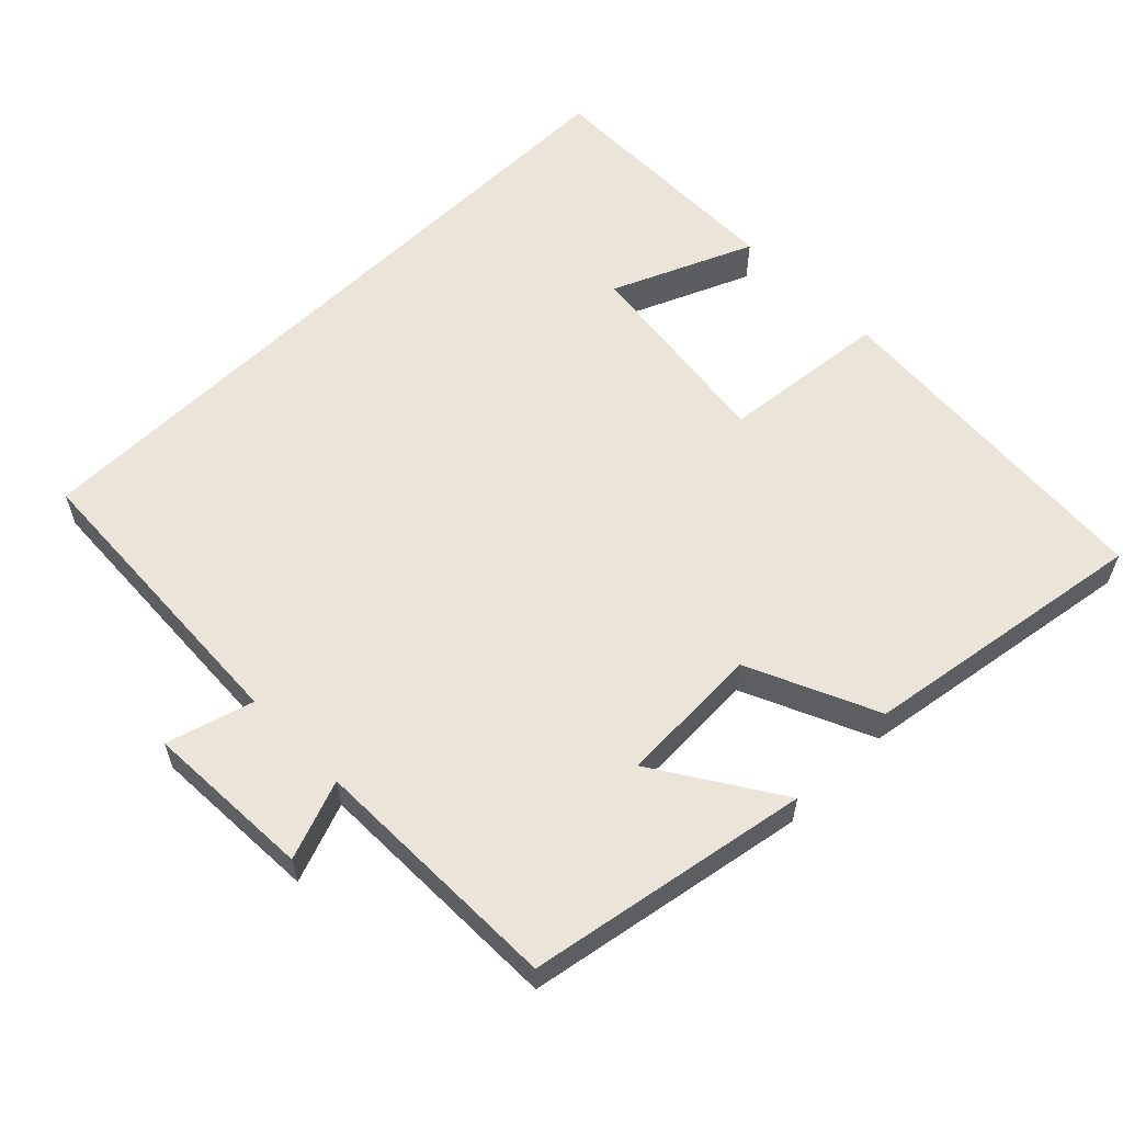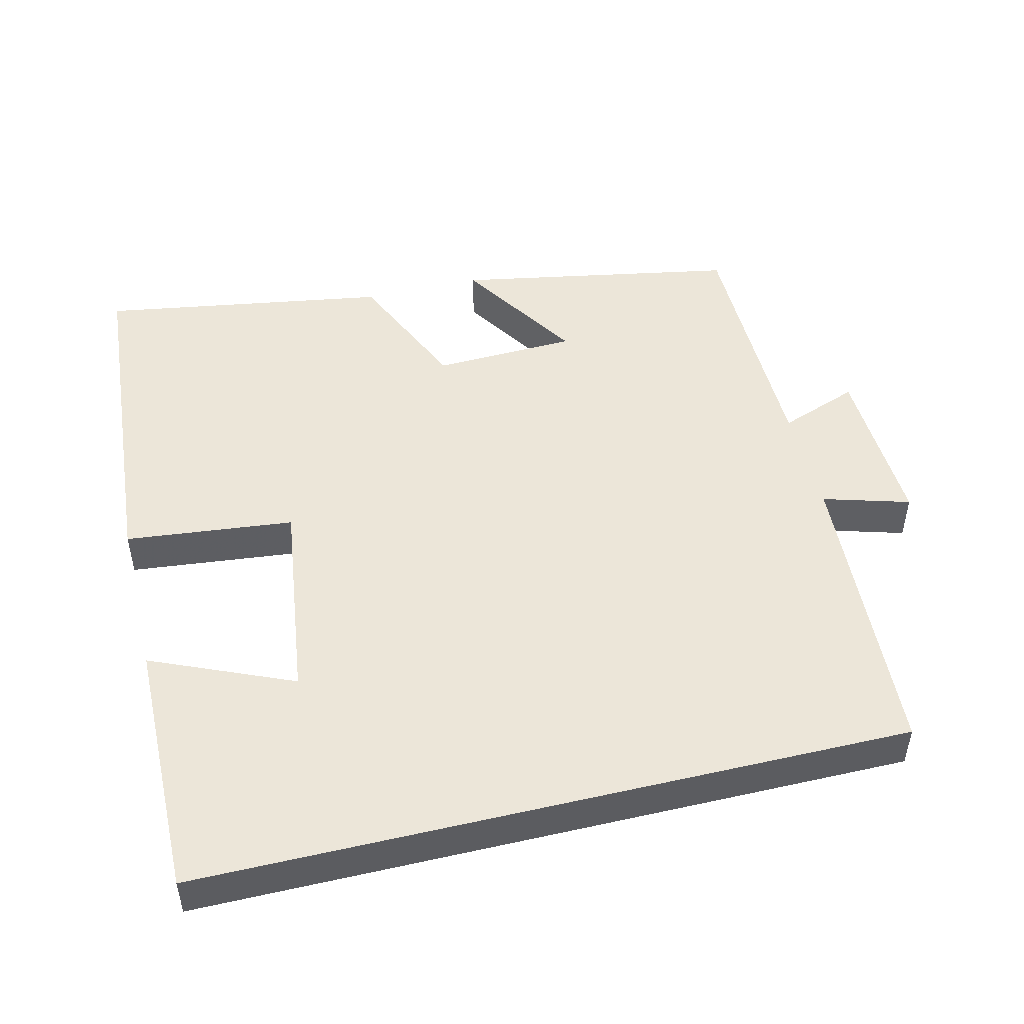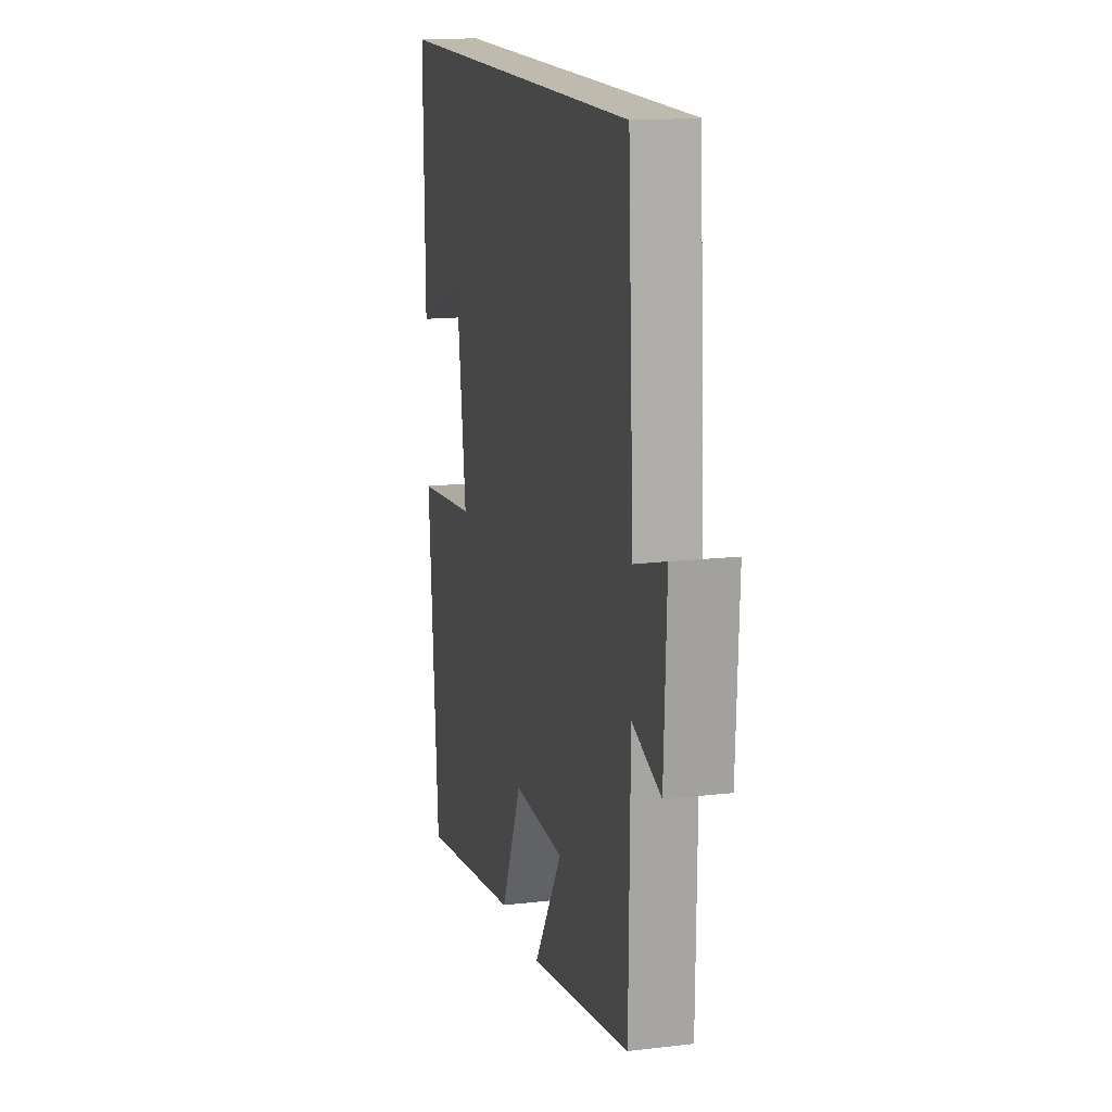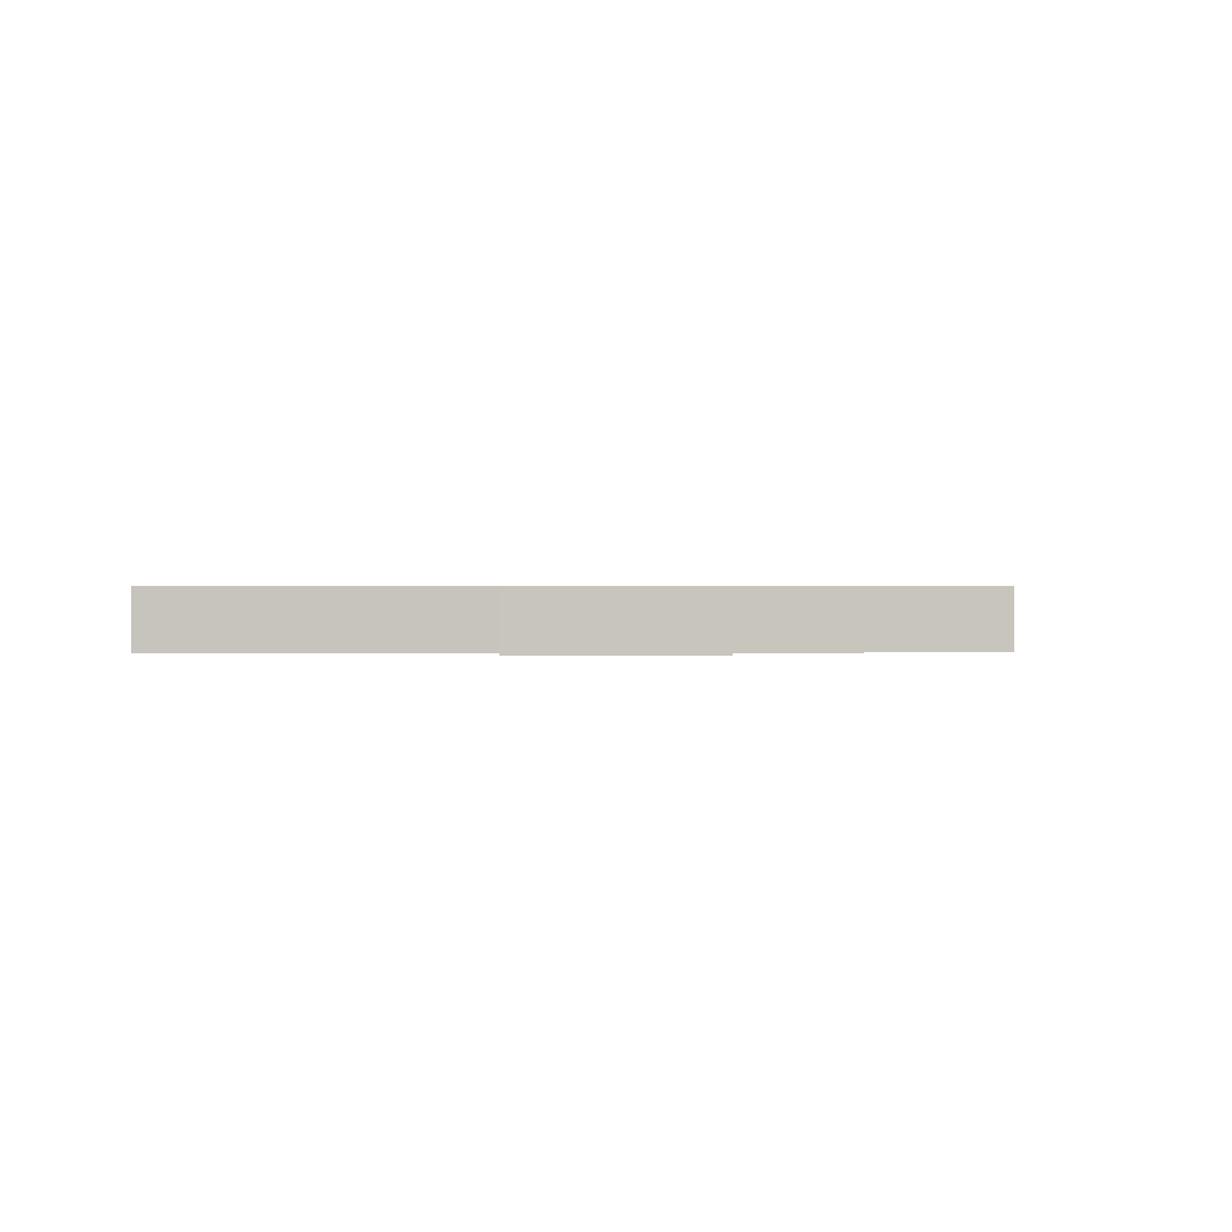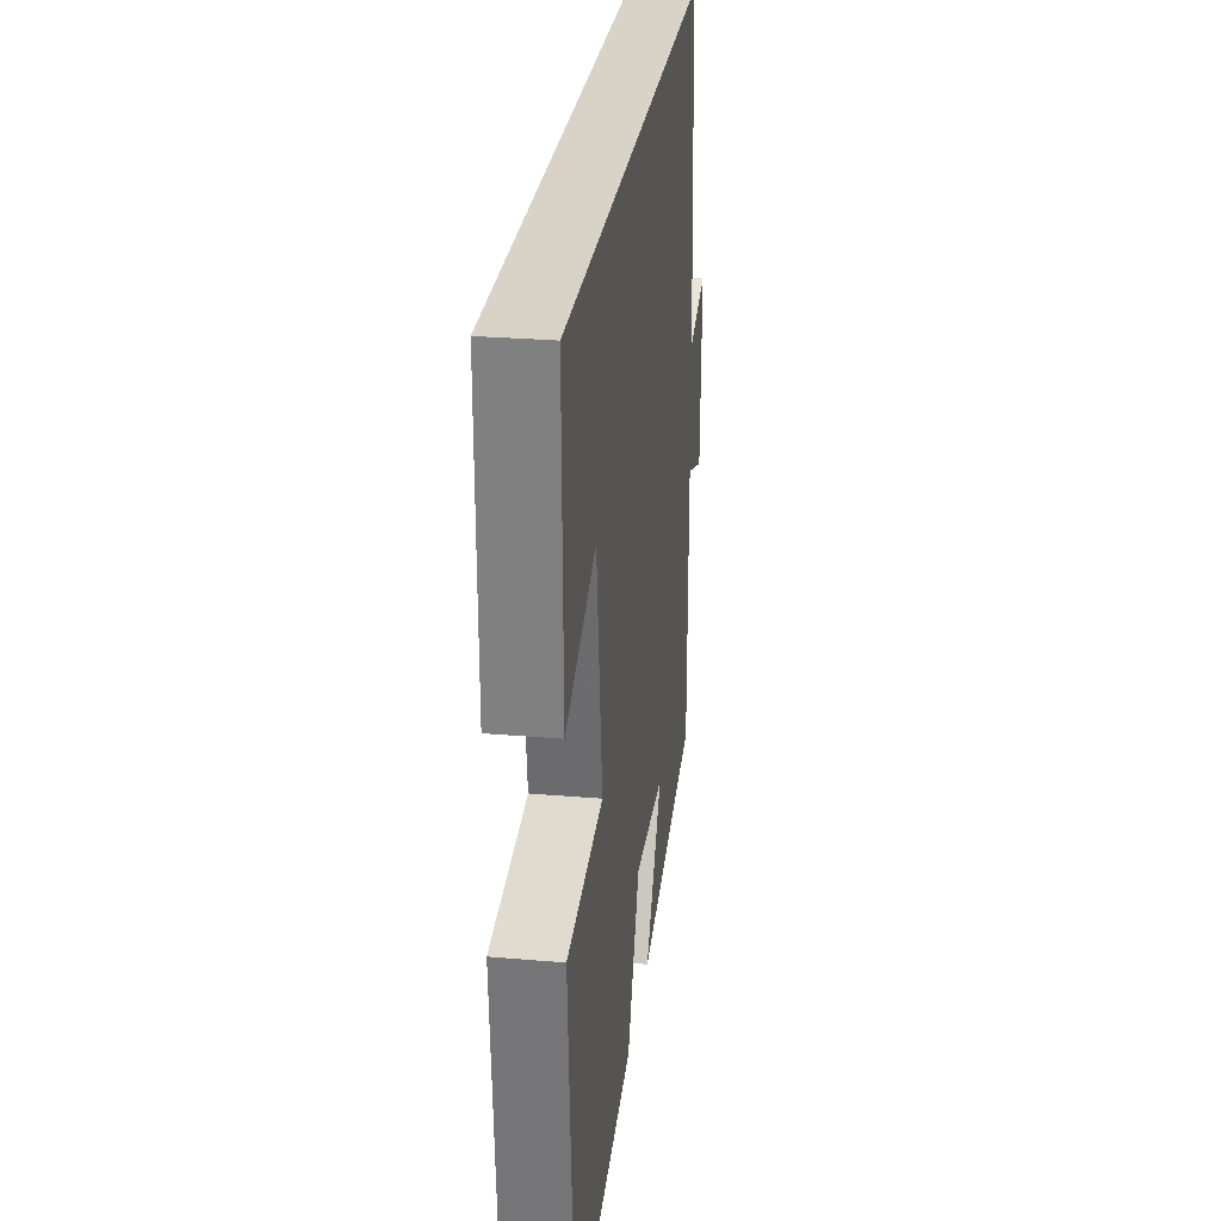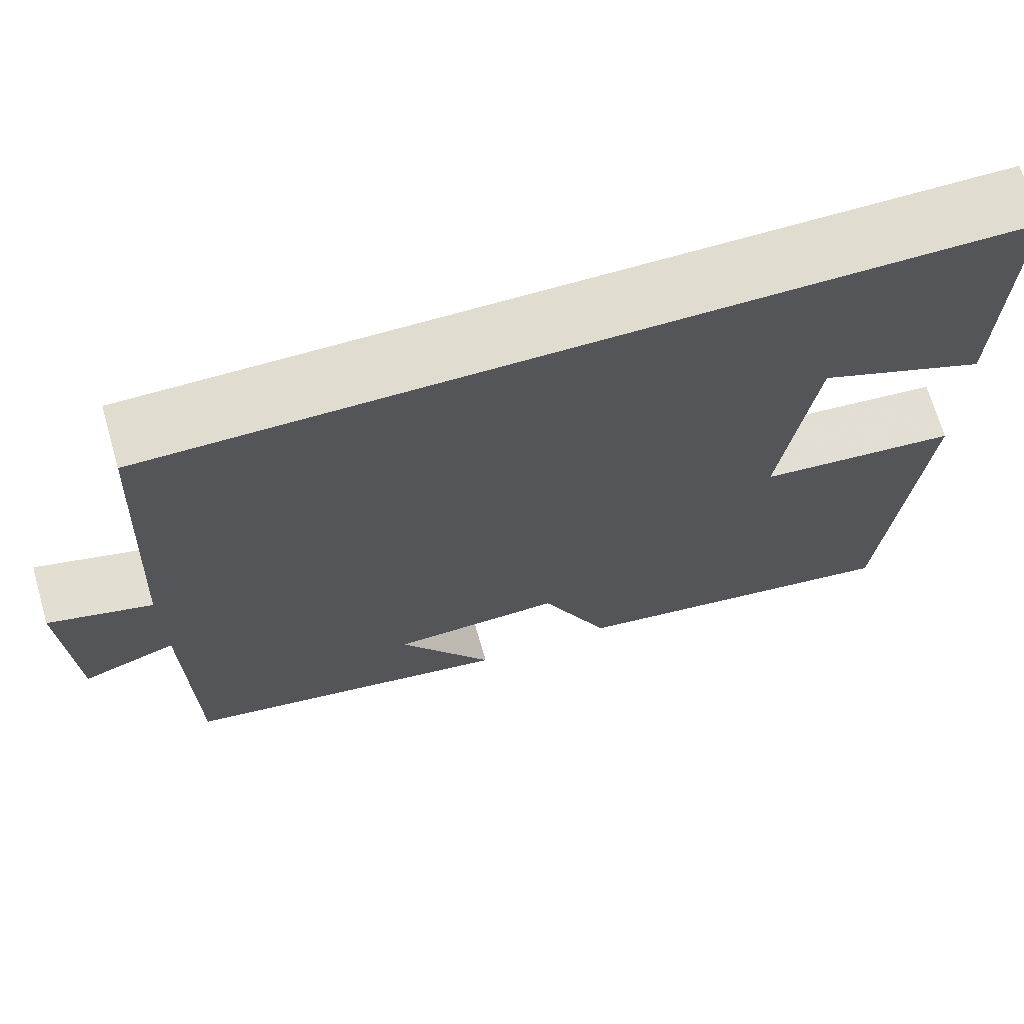
<metadata>
{"format":"obj","ext":"obj","renderer":"f3d","projection":"perspective","resolution":1024,"background":"white","views":[{"elev":58.8,"azim":135.3,"up":"+Y"},{"elev":49.0,"azim":-13.6,"up":"+Y"},{"elev":15.4,"azim":76.0,"up":"+Z"},{"elev":0.5,"azim":86.8,"up":"+Y"},{"elev":27.8,"azim":-82.5,"up":"+Z"},{"elev":69.7,"azim":163.9,"up":"+Z"}]}
</metadata>
<code>
v 0.496 0.07 -0.43
v 0.106 0.07 -0.5
v 0.216 0.07 -0.328
v 0.018 0.07 -0.32
v -0.062 0.07 -0.5
v -0.462 0.07 -0.563
v -0.5 0.07 -0.082
v -0.266 0.07 -0.058
v -0.304 0.07 0.226
v -0.5 0.07 0.142
v -0.505 0.07 0.5
v 0.477 0.07 0.5
v 0.5 0.07 0.081
v 0.62 0.07 0.116
v 0.61 0.07 -0.118
v 0.5 0.07 -0.077
v 0.496 0 -0.43
v 0.106 0 -0.5
v 0.216 0 -0.328
v 0.018 0 -0.32
v -0.062 0 -0.5
v -0.462 0 -0.563
v -0.5 0 -0.082
v -0.266 0 -0.058
v -0.304 0 0.226
v -0.5 0 0.142
v -0.505 0 0.5
v 0.477 0 0.5
v 0.5 0 0.081
v 0.62 0 0.116
v 0.61 0 -0.118
v 0.5 0 -0.077
f 13 14 15 16
f 1 2 3
f 16 1 3
f 13 16 3
f 12 13 3 4
f 9 10 11
f 9 11 12
f 8 9 12 4
f 6 7 8
f 5 6 8
f 4 5 8
f 32 31 30 29
f 19 18 17
f 19 17 32
f 19 32 29
f 20 19 29 28
f 27 26 25
f 28 27 25
f 20 28 25 24
f 24 23 22
f 24 22 21
f 24 21 20
f 1 17 18 2
f 2 18 19 3
f 3 19 20 4
f 4 20 21 5
f 5 21 22 6
f 6 22 23 7
f 7 23 24 8
f 8 24 25 9
f 9 25 26 10
f 10 26 27 11
f 11 27 28 12
f 12 28 29 13
f 13 29 30 14
f 14 30 31 15
f 15 31 32 16
f 16 32 17 1

</code>
